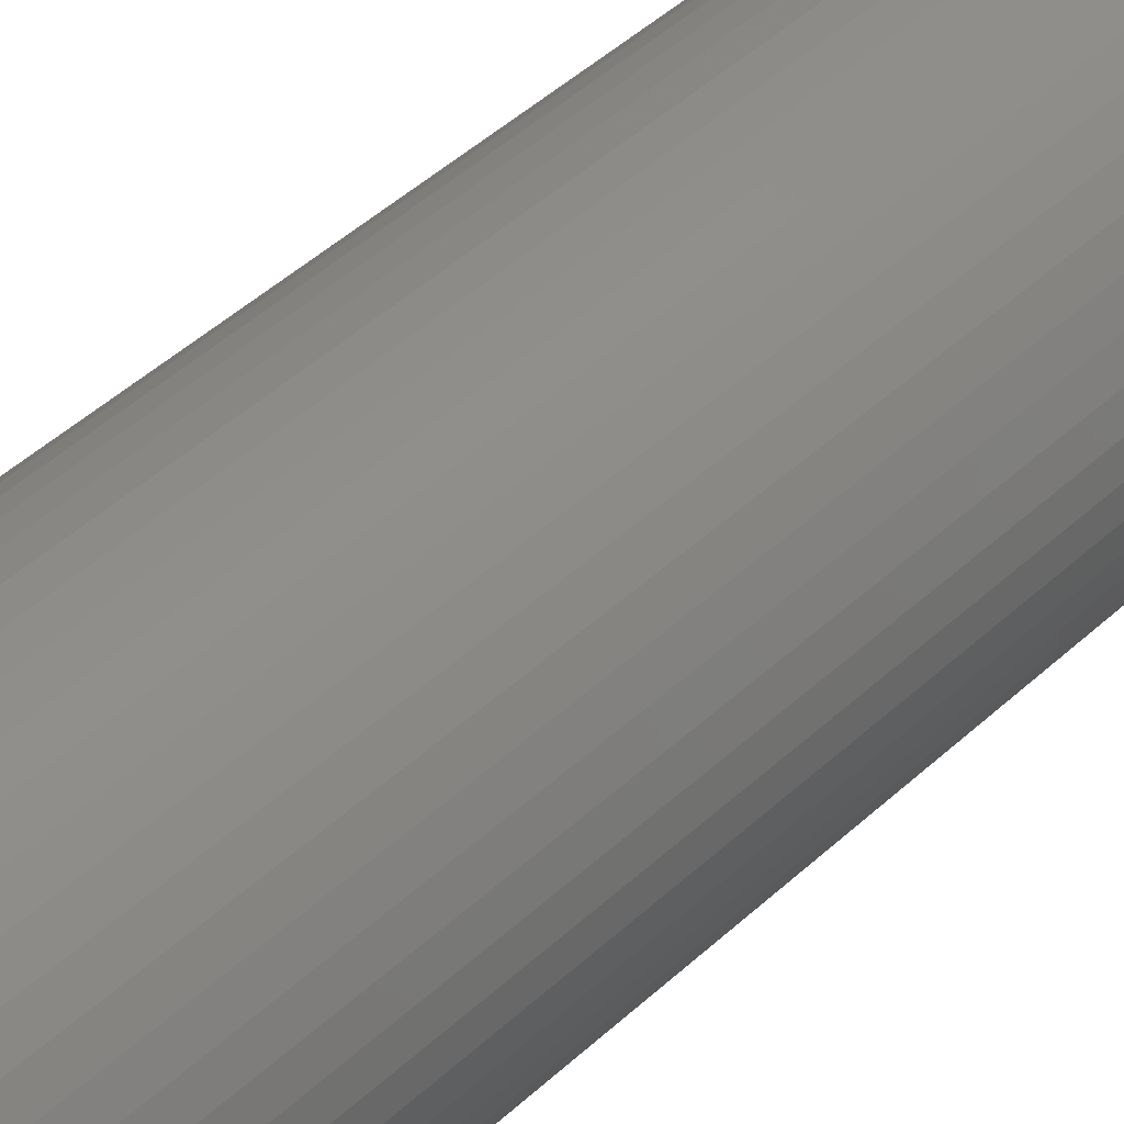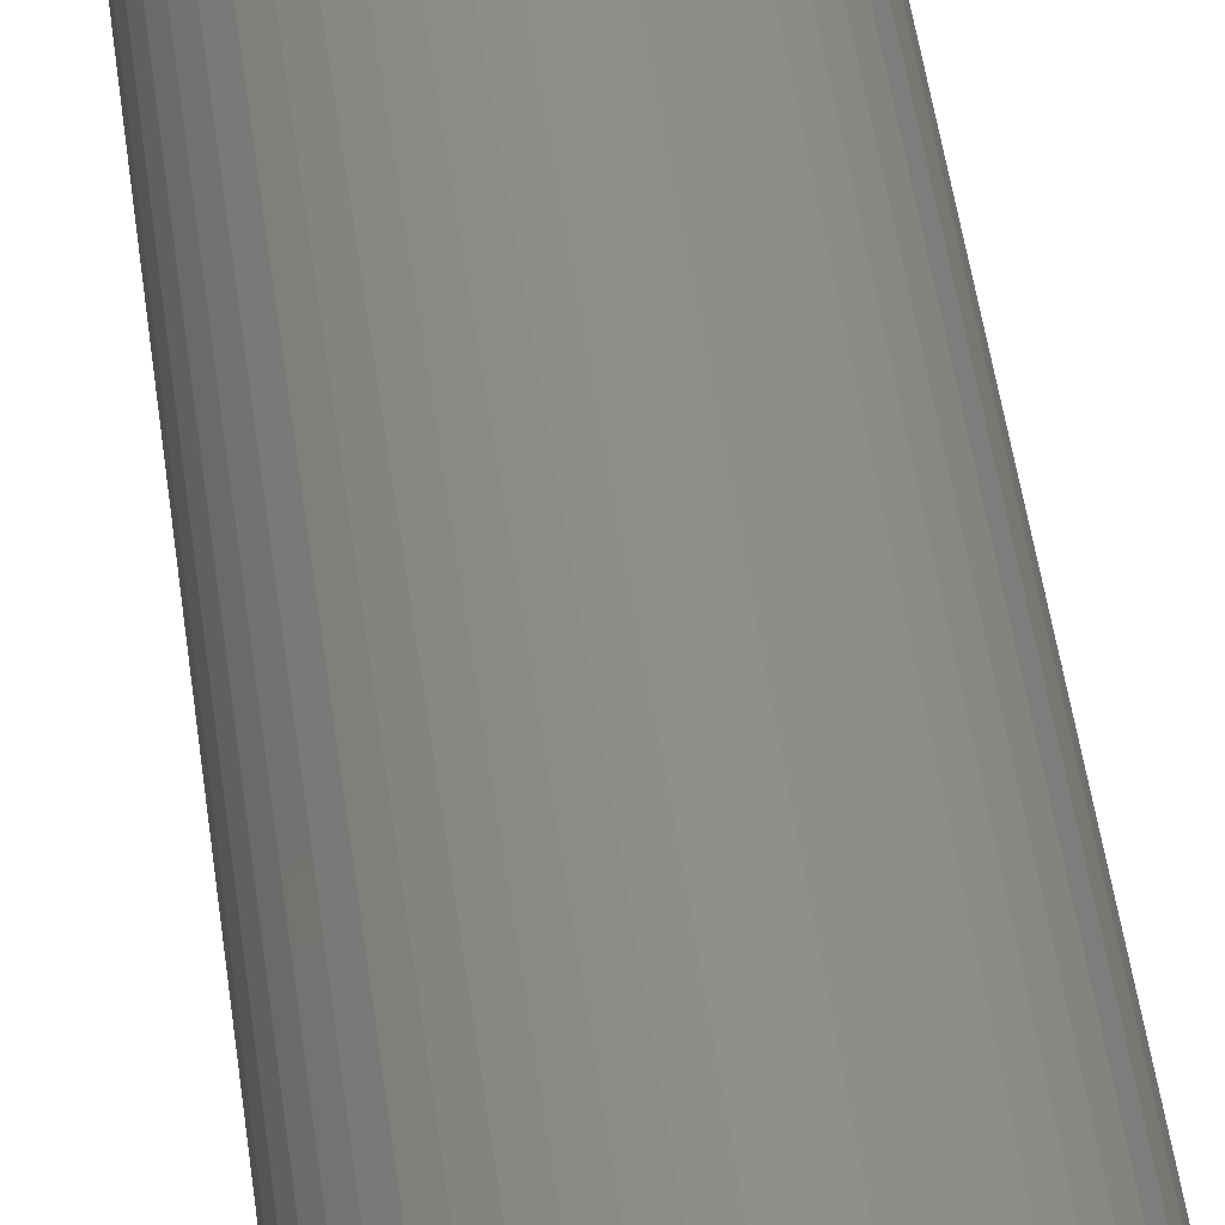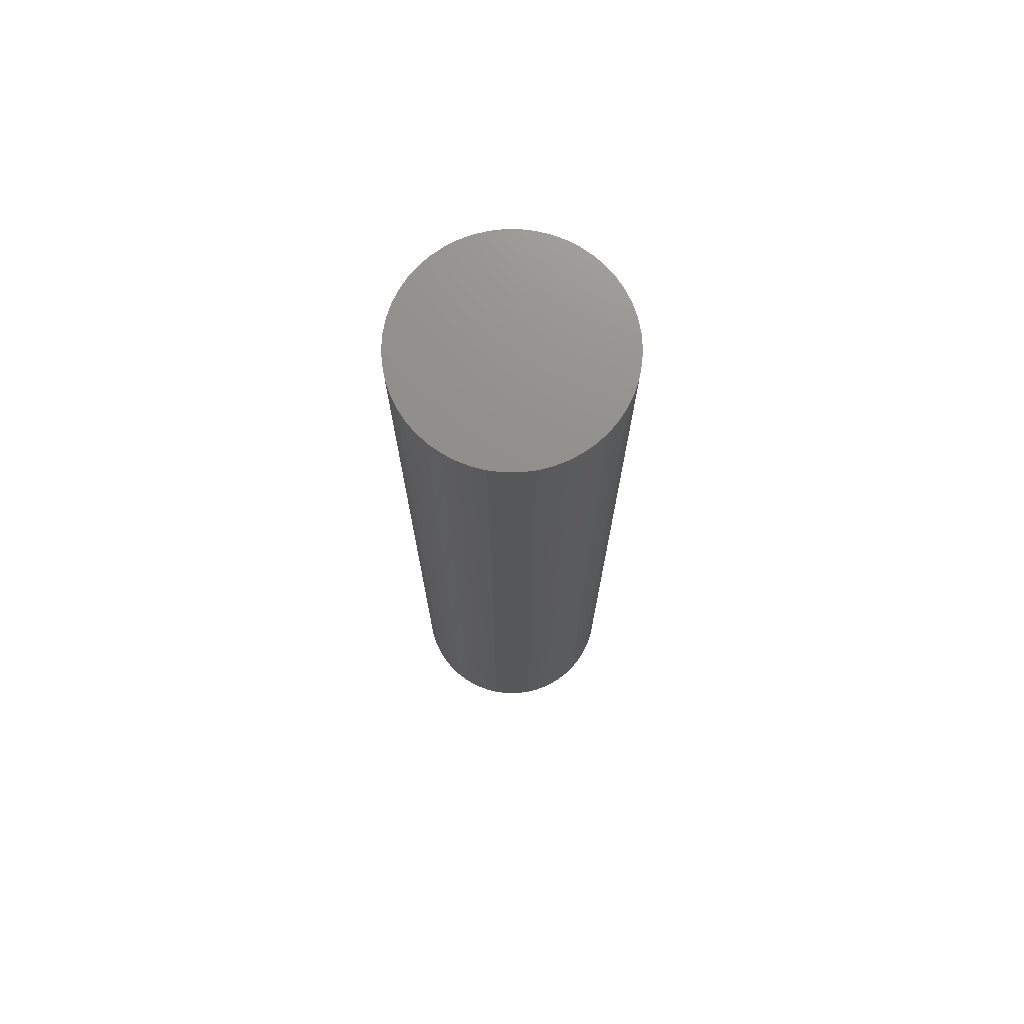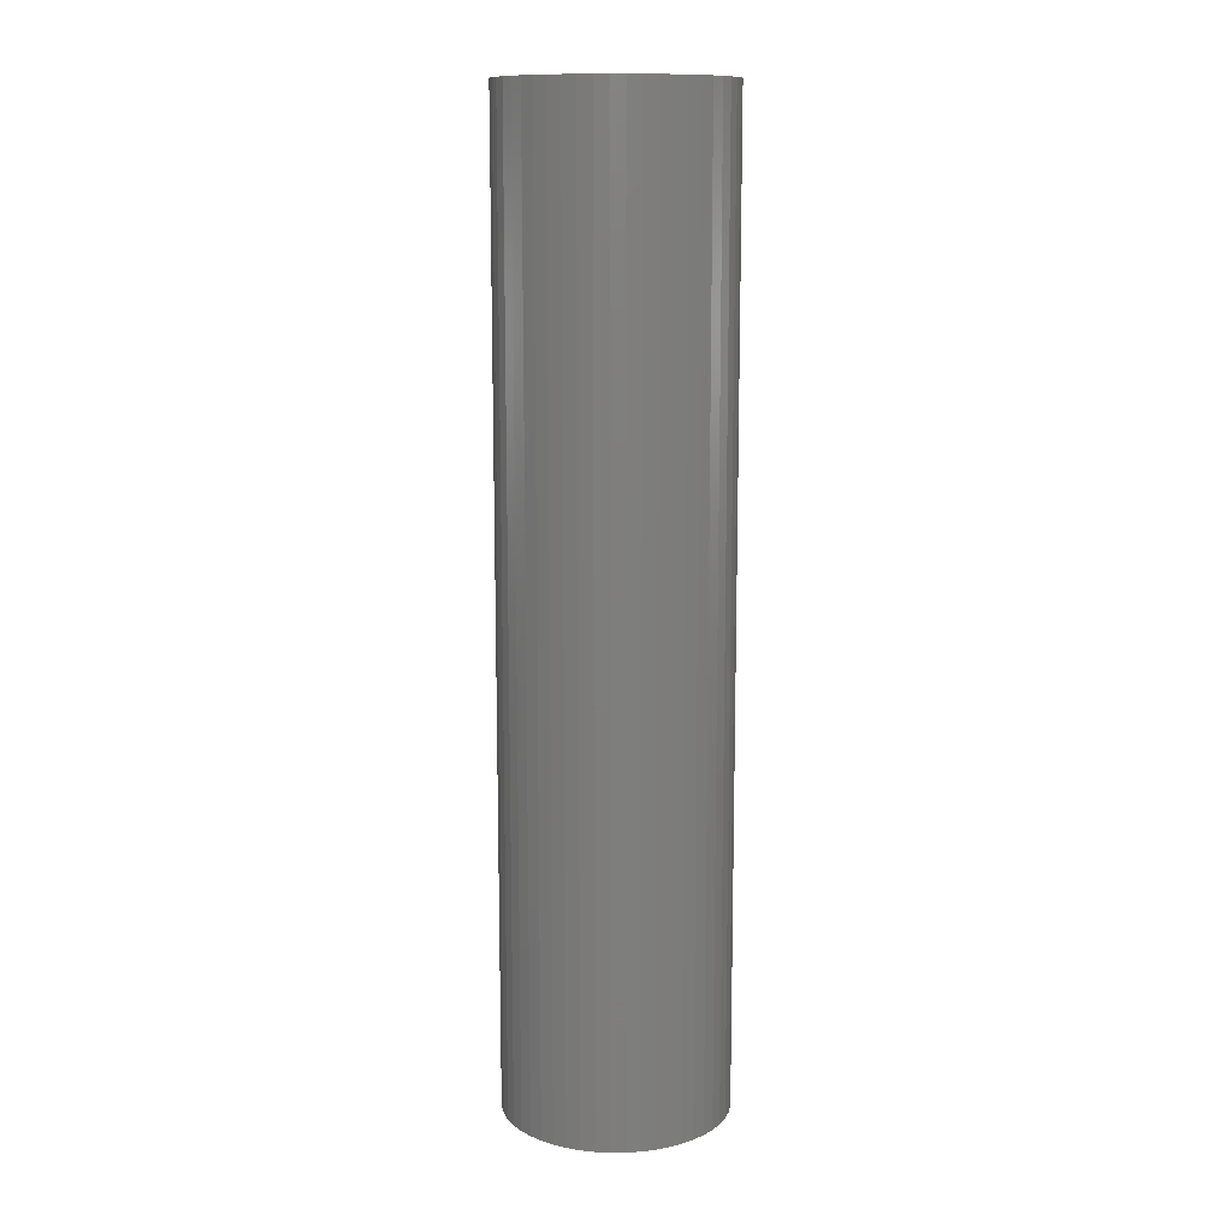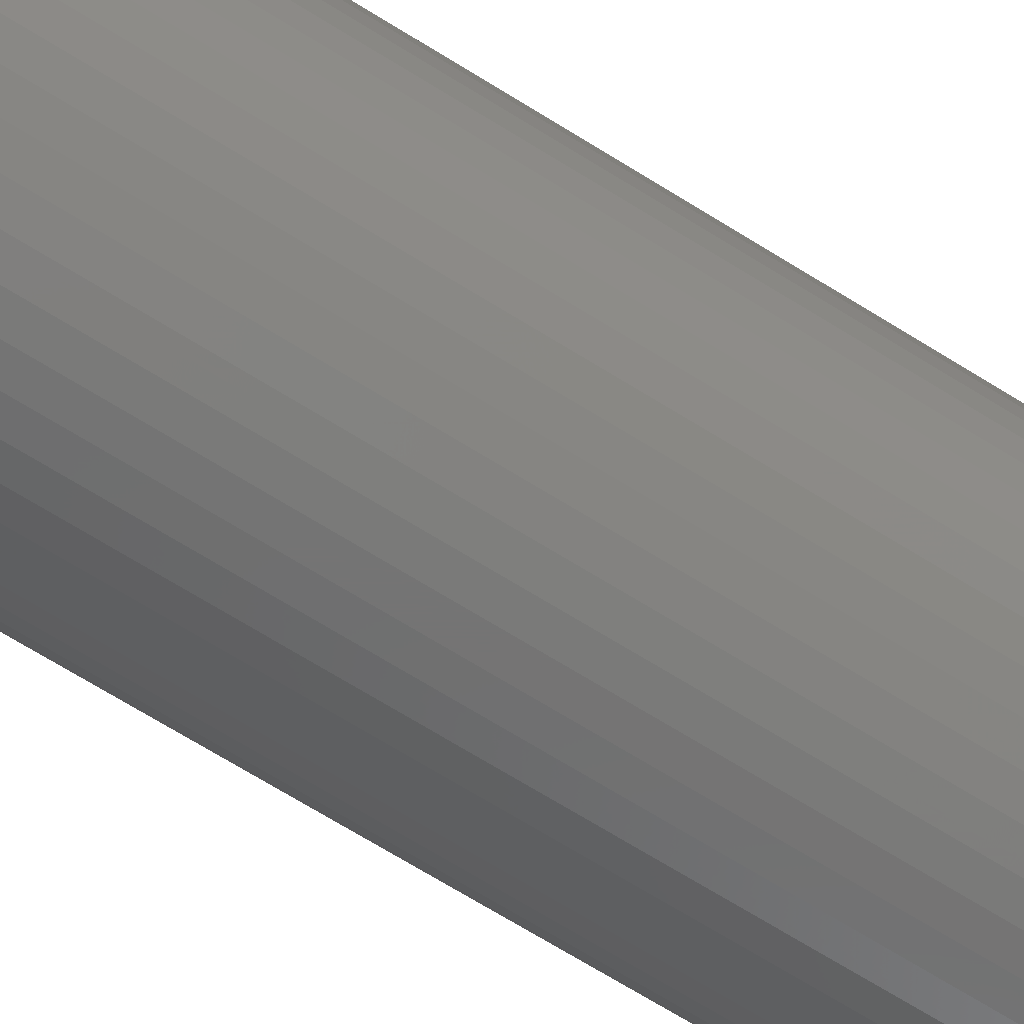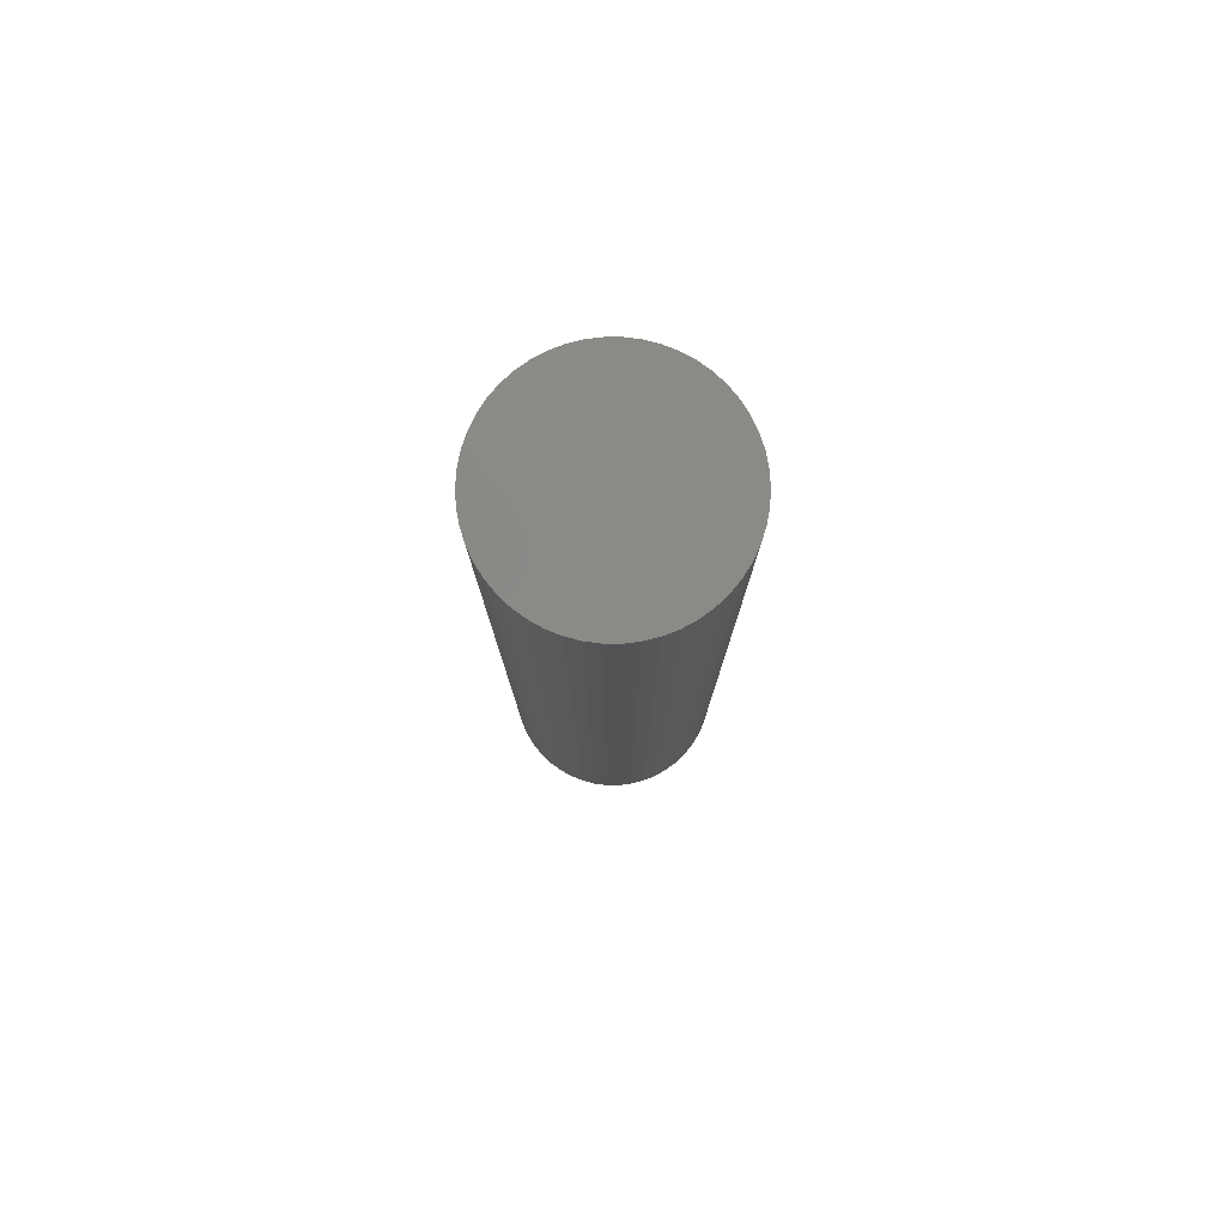
<metadata>
{"format":"stl","ext":"stl","renderer":"f3d","projection":"perspective","resolution":1024,"background":"white","views":[{"elev":39.9,"azim":40.2,"up":"+Y"},{"elev":47.0,"azim":172.7,"up":"+Y"},{"elev":73.2,"azim":57.6,"up":"+Z"},{"elev":12.2,"azim":42.4,"up":"+Z"},{"elev":-66.7,"azim":-122.4,"up":"+Y"},{"elev":79.5,"azim":129.8,"up":"+Z"}]}
</metadata>
<code>
# stl→obj: 100 verts, 196 faces
v 6.35 0 27.5
v 6.3 0.7959 -27.5
v 6.3 0.7959 27.5
v 6.35 0 -27.5
v -6.35 0 -27.5
v -6.3 0.7959 27.5
v -6.3 0.7959 -27.5
v -6.35 0 27.5
v 0.3987 6.337 -27.5
v -0.3987 6.337 27.5
v 0.3987 6.337 27.5
v -0.3987 6.337 -27.5
v 6.3 -0.7959 27.5
v 6.151 1.579 27.5
v 6.151 -1.579 27.5
v 5.904 2.338 27.5
v 5.904 -2.338 27.5
v 5.565 3.059 27.5
v 5.565 -3.059 27.5
v 5.137 3.732 27.5
v 5.137 -3.732 27.5
v 4.629 4.347 27.5
v 4.629 -4.347 27.5
v 4.048 4.893 27.5
v 4.048 -4.893 27.5
v 3.402 5.361 27.5
v 3.402 -5.361 27.5
v 2.704 5.746 27.5
v 2.704 -5.746 27.5
v 1.962 6.039 27.5
v 1.962 -6.039 27.5
v 1.19 6.238 27.5
v 1.19 -6.238 27.5
v 0.3987 -6.337 27.5
v -0.3987 -6.337 27.5
v -1.19 6.238 27.5
v -1.19 -6.238 27.5
v -1.962 6.039 27.5
v -1.962 -6.039 27.5
v -2.704 5.746 27.5
v -2.704 -5.746 27.5
v -3.402 5.361 27.5
v -3.402 -5.361 27.5
v -4.048 4.893 27.5
v -4.048 -4.893 27.5
v -4.629 4.347 27.5
v -4.629 -4.347 27.5
v -5.137 3.732 27.5
v -5.137 -3.732 27.5
v -5.565 3.059 27.5
v -5.565 -3.059 27.5
v -5.904 2.338 27.5
v -5.904 -2.338 27.5
v -6.151 1.579 27.5
v -6.151 -1.579 27.5
v -6.3 -0.7959 27.5
v 4.629 4.347 -27.5
v 4.048 4.893 -27.5
v 6.3 -0.7959 -27.5
v 6.151 -1.579 -27.5
v 6.151 1.579 -27.5
v 5.904 -2.338 -27.5
v 5.904 2.338 -27.5
v 5.565 -3.059 -27.5
v 5.565 3.059 -27.5
v 5.137 -3.732 -27.5
v 5.137 3.732 -27.5
v 4.629 -4.347 -27.5
v 4.048 -4.893 -27.5
v 3.402 -5.361 -27.5
v 3.402 5.361 -27.5
v 2.704 -5.746 -27.5
v 2.704 5.746 -27.5
v 1.962 -6.039 -27.5
v 1.962 6.039 -27.5
v 1.19 -6.238 -27.5
v 1.19 6.238 -27.5
v 0.3987 -6.337 -27.5
v -0.3987 -6.337 -27.5
v -1.19 -6.238 -27.5
v -1.19 6.238 -27.5
v -1.962 -6.039 -27.5
v -1.962 6.039 -27.5
v -2.704 -5.746 -27.5
v -2.704 5.746 -27.5
v -3.402 -5.361 -27.5
v -3.402 5.361 -27.5
v -4.048 -4.893 -27.5
v -4.048 4.893 -27.5
v -4.629 -4.347 -27.5
v -4.629 4.347 -27.5
v -5.137 -3.732 -27.5
v -5.137 3.732 -27.5
v -5.565 -3.059 -27.5
v -5.565 3.059 -27.5
v -5.904 -2.338 -27.5
v -5.904 2.338 -27.5
v -6.151 -1.579 -27.5
v -6.151 1.579 -27.5
v -6.3 -0.7959 -27.5
f 1 2 3
f 2 1 4
f 5 6 7
f 6 5 8
f 9 10 11
f 10 9 12
f 3 13 1
f 14 13 3
f 14 15 13
f 16 15 14
f 16 17 15
f 18 17 16
f 18 19 17
f 20 19 18
f 20 21 19
f 22 21 20
f 22 23 21
f 24 23 22
f 24 25 23
f 26 25 24
f 26 27 25
f 28 27 26
f 28 29 27
f 30 29 28
f 30 31 29
f 32 31 30
f 32 33 31
f 11 33 32
f 11 34 33
f 10 34 11
f 10 35 34
f 36 35 10
f 36 37 35
f 38 37 36
f 38 39 37
f 40 39 38
f 40 41 39
f 42 41 40
f 42 43 41
f 44 43 42
f 44 45 43
f 46 45 44
f 46 47 45
f 48 47 46
f 48 49 47
f 50 49 48
f 50 51 49
f 52 51 50
f 52 53 51
f 54 53 52
f 54 55 53
f 6 55 54
f 6 56 55
f 56 6 8
f 57 24 22
f 24 57 58
f 59 2 4
f 60 2 59
f 60 61 2
f 62 61 60
f 62 63 61
f 64 63 62
f 64 65 63
f 66 65 64
f 66 67 65
f 68 67 66
f 68 57 67
f 69 57 68
f 69 58 57
f 70 58 69
f 70 71 58
f 72 71 70
f 72 73 71
f 74 73 72
f 74 75 73
f 76 75 74
f 76 77 75
f 78 77 76
f 78 9 77
f 79 9 78
f 79 12 9
f 80 12 79
f 80 81 12
f 82 81 80
f 82 83 81
f 84 83 82
f 84 85 83
f 86 85 84
f 86 87 85
f 88 87 86
f 88 89 87
f 90 89 88
f 90 91 89
f 92 91 90
f 92 93 91
f 94 93 92
f 94 95 93
f 96 95 94
f 96 97 95
f 98 97 96
f 98 99 97
f 100 99 98
f 100 7 99
f 7 100 5
f 89 46 44
f 46 89 91
f 83 40 38
f 40 83 85
f 16 65 18
f 65 16 63
f 18 67 20
f 67 18 65
f 75 32 30
f 32 75 77
f 71 28 26
f 28 71 73
f 97 50 95
f 50 97 52
f 93 46 91
f 46 93 48
f 12 36 10
f 36 12 81
f 19 62 17
f 62 19 64
f 17 60 15
f 60 17 62
f 14 63 16
f 63 14 61
f 3 61 14
f 61 3 2
f 73 30 28
f 30 73 75
f 58 26 24
f 26 58 71
f 99 52 97
f 52 99 54
f 85 42 40
f 42 85 87
f 13 4 1
f 4 13 59
f 23 66 21
f 66 23 68
f 90 45 47
f 45 90 88
f 94 53 96
f 53 94 51
f 100 8 5
f 8 100 56
f 79 34 35
f 34 79 78
f 20 57 22
f 57 20 67
f 77 11 32
f 11 77 9
f 95 48 93
f 48 95 50
f 7 54 99
f 54 7 6
f 87 44 42
f 44 87 89
f 81 38 36
f 38 81 83
f 72 27 29
f 27 72 70
f 69 23 25
f 23 69 68
f 15 59 13
f 59 15 60
f 84 39 41
f 39 84 82
f 90 49 92
f 49 90 47
f 96 55 98
f 55 96 53
f 74 29 31
f 29 74 72
f 76 31 33
f 31 76 74
f 78 33 34
f 33 78 76
f 21 64 19
f 64 21 66
f 80 35 37
f 35 80 79
f 86 41 43
f 41 86 84
f 98 56 100
f 56 98 55
f 70 25 27
f 25 70 69
f 88 43 45
f 43 88 86
f 82 37 39
f 37 82 80
f 92 51 94
f 51 92 49

</code>
